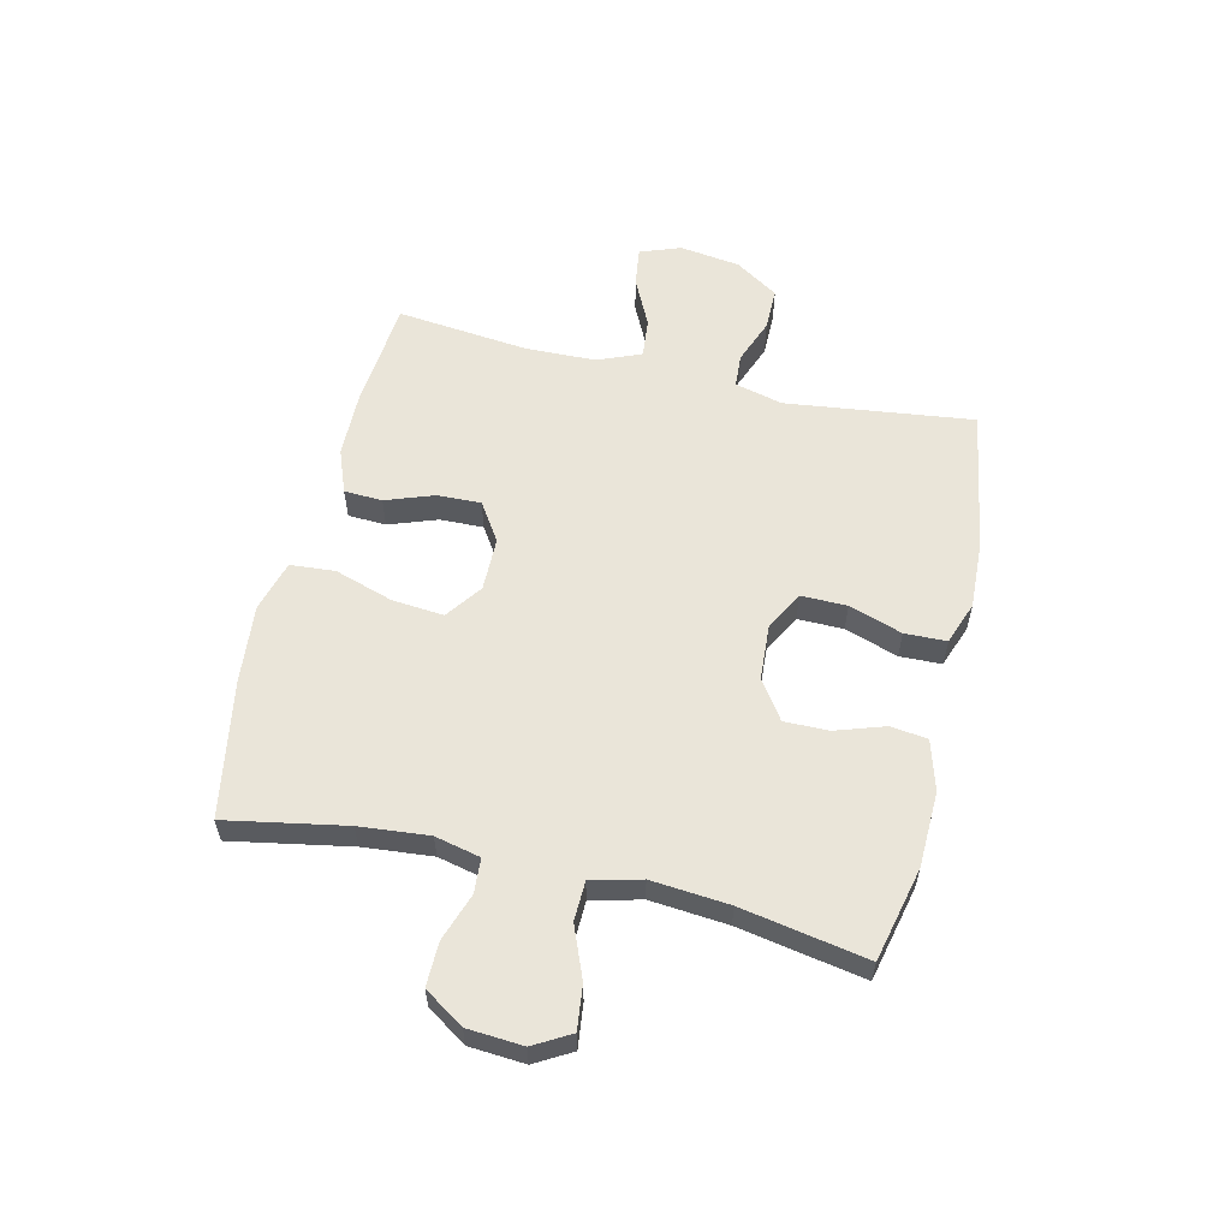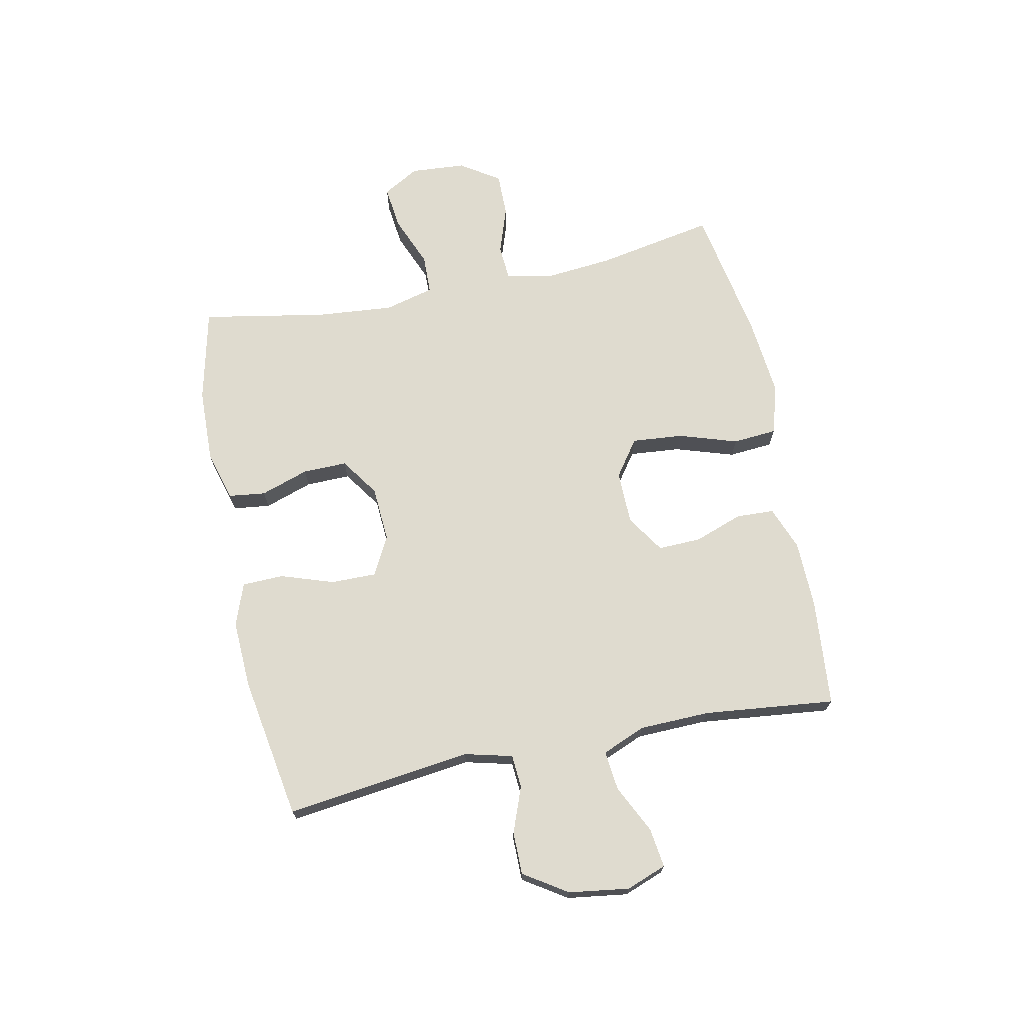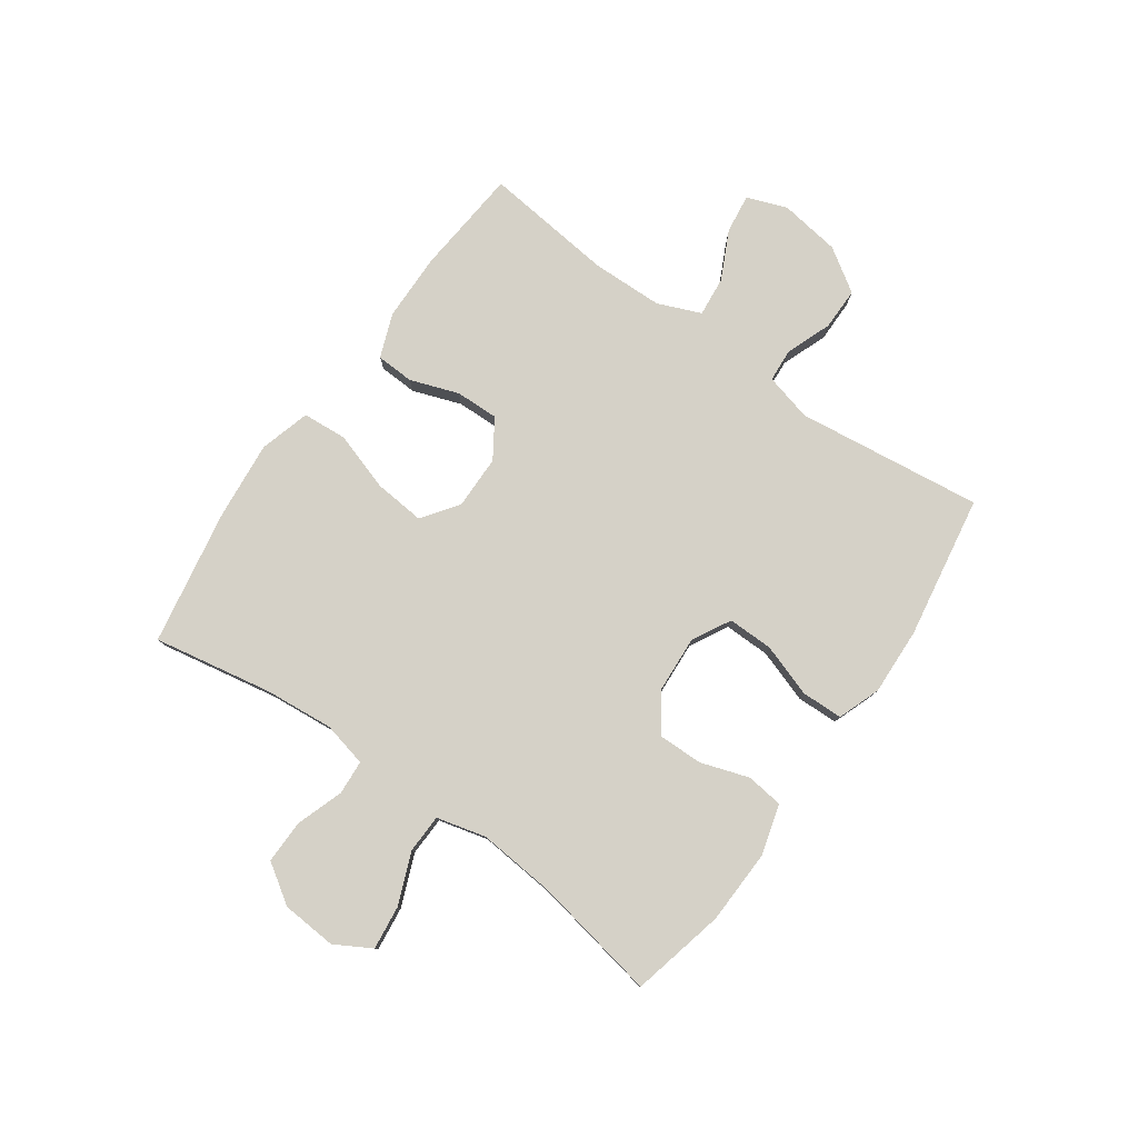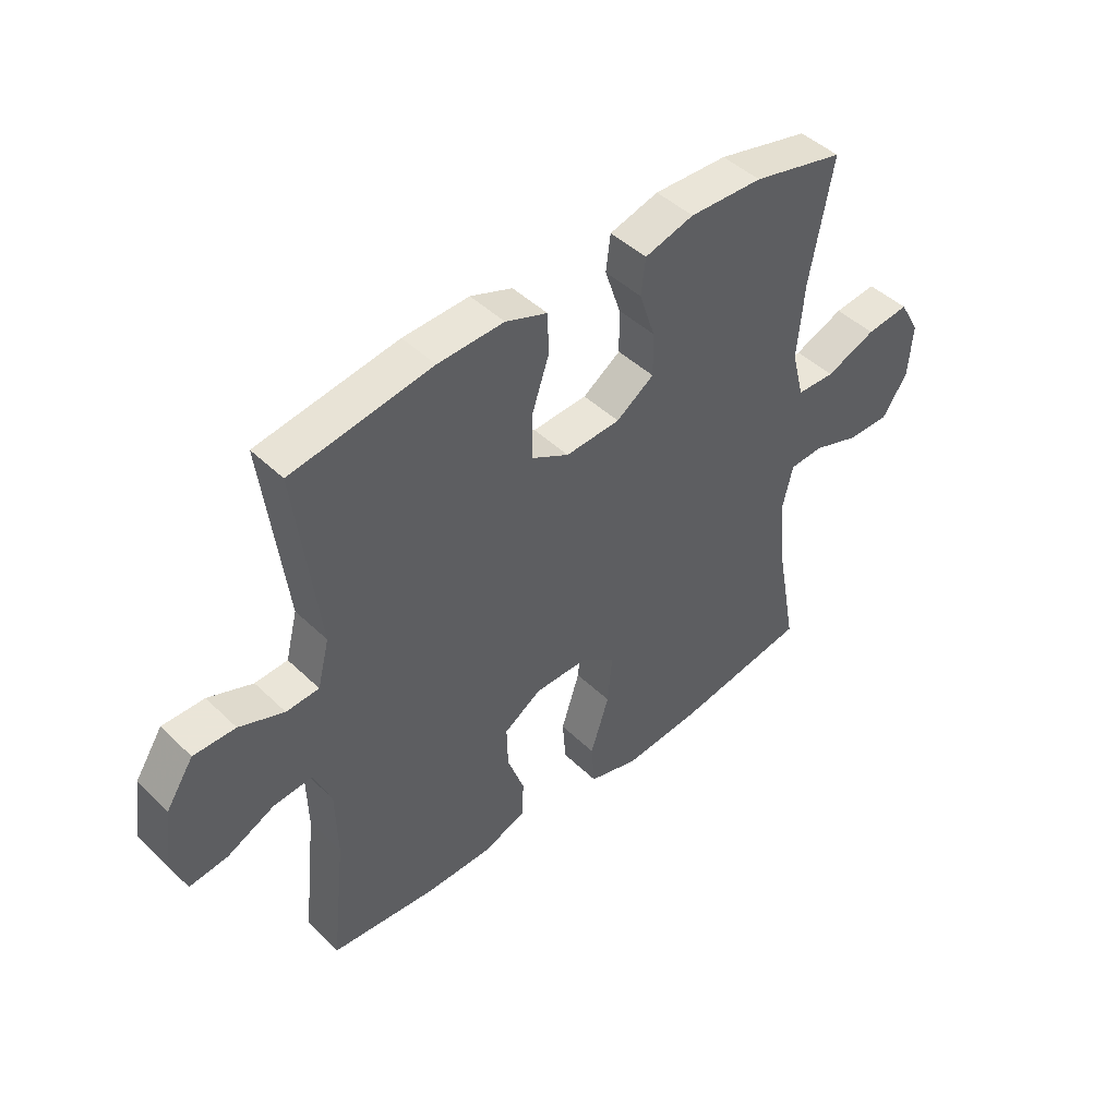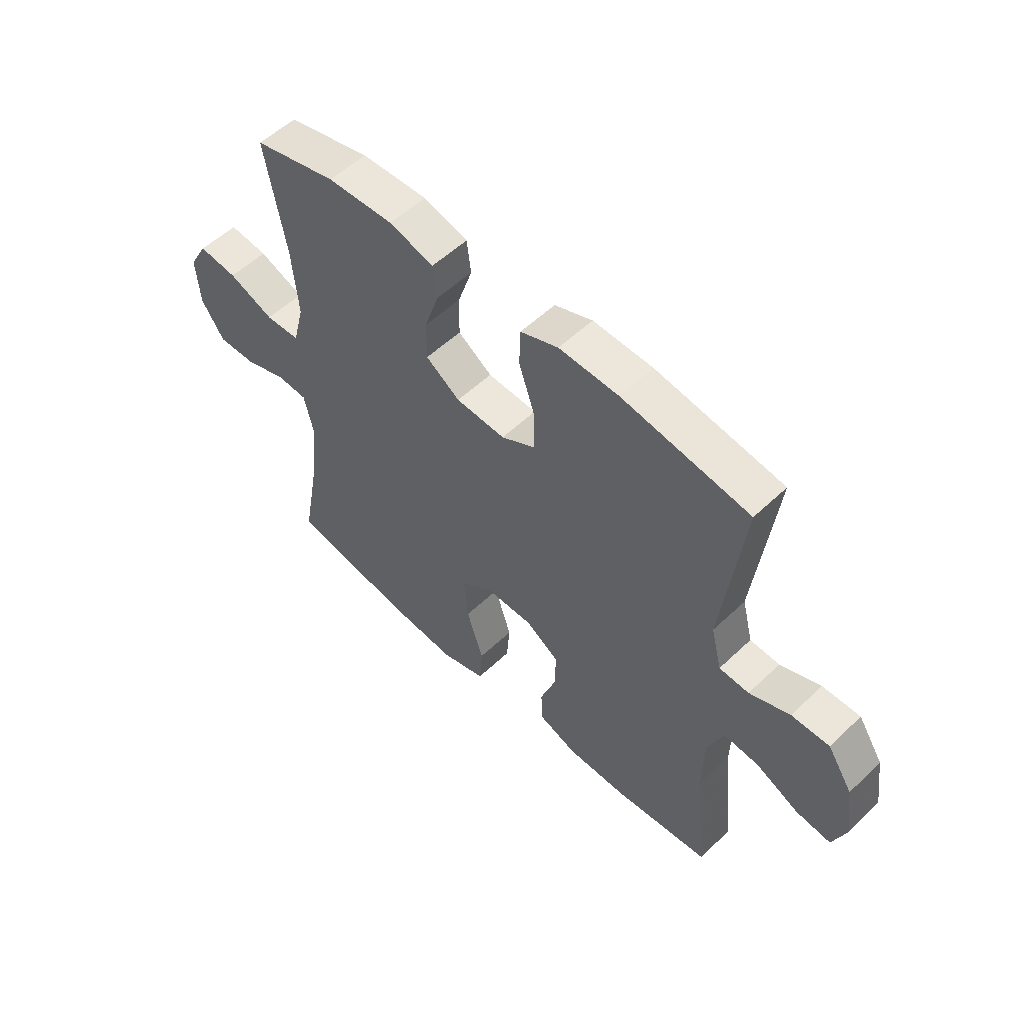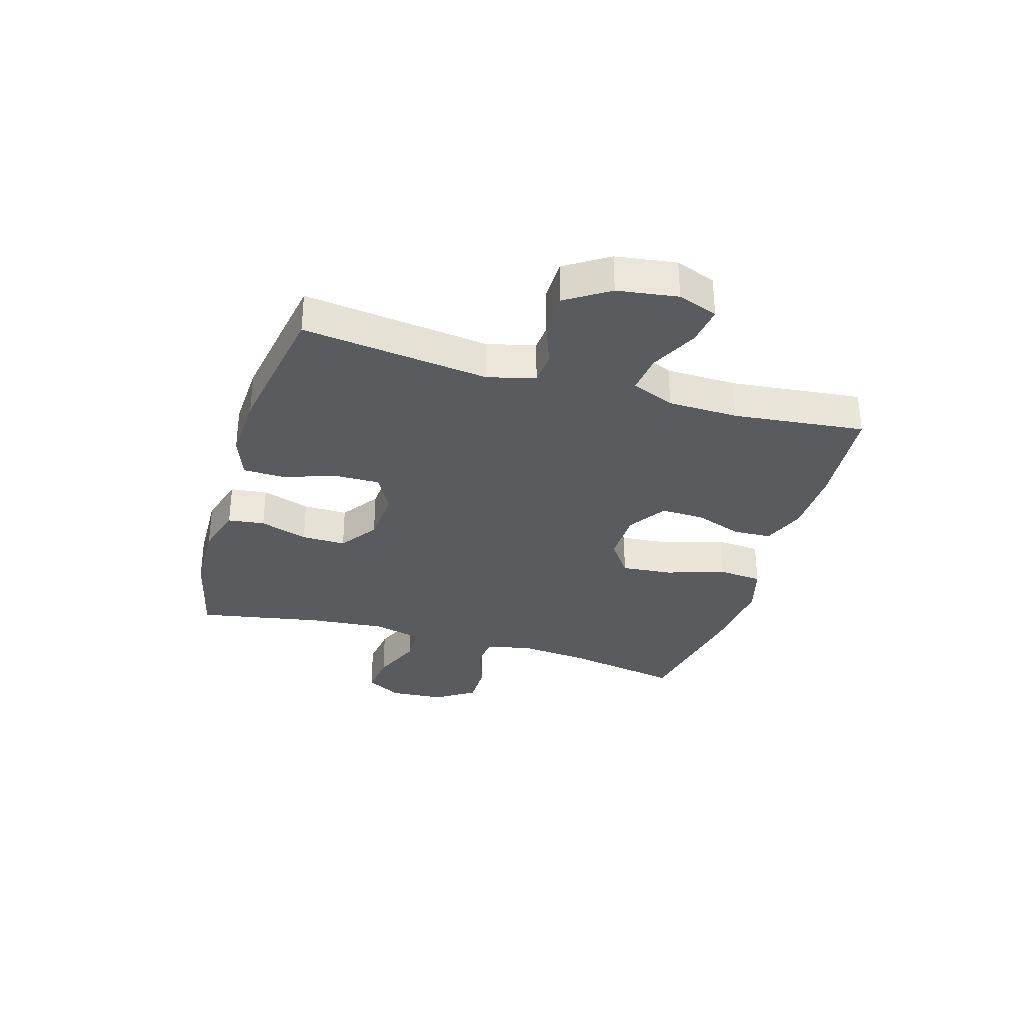
<metadata>
{"format":"obj","ext":"obj","renderer":"f3d","projection":"perspective","resolution":1024,"background":"white","views":[{"elev":57.9,"azim":-76.8,"up":"+Y"},{"elev":70.4,"azim":78.3,"up":"+Y"},{"elev":79.3,"azim":-54.7,"up":"+Y"},{"elev":45.5,"azim":137.7,"up":"+Z"},{"elev":54.3,"azim":44.8,"up":"+Z"},{"elev":-32.1,"azim":73.4,"up":"+Y"}]}
</metadata>
<code>
v -0.5 0.07 -0.5
v -0.462 0.07 -0.294
v -0.451 0.07 -0.174
v -0.469 0.07 -0.096
v -0.529 0.07 -0.092
v -0.611 0.07 -0.12
v -0.687 0.07 -0.121
v -0.732 0.07 -0.053
v -0.739 0.07 0.043
v -0.703 0.07 0.106
v -0.627 0.07 0.097
v -0.538 0.07 0.061
v -0.47 0.07 0.063
v -0.448 0.07 0.149
v -0.46 0.07 0.283
v -0.5 0.07 0.5
v -0.337 0.07 0.538
v -0.207 0.07 0.542
v -0.12 0.07 0.517
v -0.112 0.07 0.453
v -0.14 0.07 0.369
v -0.141 0.07 0.292
v -0.074 0.07 0.246
v 0.023 0.07 0.24
v 0.09 0.07 0.276
v 0.089 0.07 0.355
v 0.058 0.07 0.447
v 0.06 0.07 0.519
v 0.134 0.07 0.546
v 0.251 0.07 0.541
v 0.5 0.07 0.5
v 0.46 0.07 0.176
v 0.481 0.07 0.093
v 0.539 0.07 0.089
v 0.618 0.07 0.119
v 0.692 0.07 0.119
v 0.741 0.07 0.044
v 0.756 0.07 -0.061
v 0.73 0.07 -0.131
v 0.662 0.07 -0.122
v 0.578 0.07 -0.081
v 0.509 0.07 -0.074
v 0.478 0.07 -0.149
v 0.475 0.07 -0.272
v 0.5 0.07 -0.5
v 0.313 0.07 -0.517
v 0.195 0.07 -0.515
v 0.119 0.07 -0.486
v 0.116 0.07 -0.42
v 0.146 0.07 -0.336
v 0.148 0.07 -0.261
v 0.082 0.07 -0.218
v -0.011 0.07 -0.217
v -0.074 0.07 -0.262
v -0.066 0.07 -0.351
v -0.033 0.07 -0.453
v -0.039 0.07 -0.53
v -0.127 0.07 -0.555
v -0.263 0.07 -0.542
v -0.5 0 -0.5
v -0.462 0 -0.294
v -0.451 0 -0.174
v -0.469 0 -0.096
v -0.529 0 -0.092
v -0.611 0 -0.12
v -0.687 0 -0.121
v -0.732 0 -0.053
v -0.739 0 0.043
v -0.703 0 0.106
v -0.627 0 0.097
v -0.538 0 0.061
v -0.47 0 0.063
v -0.448 0 0.149
v -0.46 0 0.283
v -0.5 0 0.5
v -0.337 0 0.538
v -0.207 0 0.542
v -0.12 0 0.517
v -0.112 0 0.453
v -0.14 0 0.369
v -0.141 0 0.292
v -0.074 0 0.246
v 0.023 0 0.24
v 0.09 0 0.276
v 0.089 0 0.355
v 0.058 0 0.447
v 0.06 0 0.519
v 0.134 0 0.546
v 0.251 0 0.541
v 0.5 0 0.5
v 0.46 0 0.176
v 0.481 0 0.093
v 0.539 0 0.089
v 0.618 0 0.119
v 0.692 0 0.119
v 0.741 0 0.044
v 0.756 0 -0.061
v 0.73 0 -0.131
v 0.662 0 -0.122
v 0.578 0 -0.081
v 0.509 0 -0.074
v 0.478 0 -0.149
v 0.475 0 -0.272
v 0.5 0 -0.5
v 0.313 0 -0.517
v 0.195 0 -0.515
v 0.119 0 -0.486
v 0.116 0 -0.42
v 0.146 0 -0.336
v 0.148 0 -0.261
v 0.082 0 -0.218
v -0.011 0 -0.217
v -0.074 0 -0.262
v -0.066 0 -0.351
v -0.033 0 -0.453
v -0.039 0 -0.53
v -0.127 0 -0.555
v -0.263 0 -0.542
f 58 59 1 2
f 55 56 57 58
f 54 55 58 2
f 53 54 2 3
f 52 53 3 4
f 47 48 49 50
f 47 50 51
f 44 45 46 47
f 43 44 47 51
f 42 43 51 52
f 38 39 40 41
f 38 41 42
f 37 38 42
f 34 35 36 37
f 33 34 37 42
f 32 33 42 52
f 26 27 28 29
f 25 26 29 30
f 18 19 20 21
f 18 21 22
f 15 16 17 18
f 14 15 18 22
f 13 14 22 23
f 9 10 11 12
f 9 12 13
f 8 9 13
f 5 6 7 8
f 4 5 8 13
f 25 30 31 32
f 24 25 32 52
f 23 24 52
f 4 13 23 52
f 61 60 118 117
f 117 116 115 114
f 61 117 114 113
f 62 61 113 112
f 63 62 112 111
f 109 108 107 106
f 110 109 106
f 106 105 104 103
f 110 106 103 102
f 111 110 102 101
f 100 99 98 97
f 101 100 97
f 101 97 96
f 96 95 94 93
f 101 96 93 92
f 111 101 92 91
f 88 87 86 85
f 89 88 85 84
f 80 79 78 77
f 81 80 77
f 77 76 75 74
f 81 77 74 73
f 82 81 73 72
f 71 70 69 68
f 72 71 68
f 72 68 67
f 67 66 65 64
f 72 67 64 63
f 91 90 89 84
f 111 91 84 83
f 111 83 82
f 111 82 72 63
f 1 60 61 2
f 2 61 62 3
f 3 62 63 4
f 4 63 64 5
f 5 64 65 6
f 6 65 66 7
f 7 66 67 8
f 8 67 68 9
f 9 68 69 10
f 10 69 70 11
f 11 70 71 12
f 12 71 72 13
f 13 72 73 14
f 14 73 74 15
f 15 74 75 16
f 16 75 76 17
f 17 76 77 18
f 18 77 78 19
f 19 78 79 20
f 20 79 80 21
f 21 80 81 22
f 22 81 82 23
f 23 82 83 24
f 24 83 84 25
f 25 84 85 26
f 26 85 86 27
f 27 86 87 28
f 28 87 88 29
f 29 88 89 30
f 30 89 90 31
f 31 90 91 32
f 32 91 92 33
f 33 92 93 34
f 34 93 94 35
f 35 94 95 36
f 36 95 96 37
f 37 96 97 38
f 38 97 98 39
f 39 98 99 40
f 40 99 100 41
f 41 100 101 42
f 42 101 102 43
f 43 102 103 44
f 44 103 104 45
f 45 104 105 46
f 46 105 106 47
f 47 106 107 48
f 48 107 108 49
f 49 108 109 50
f 50 109 110 51
f 51 110 111 52
f 52 111 112 53
f 53 112 113 54
f 54 113 114 55
f 55 114 115 56
f 56 115 116 57
f 57 116 117 58
f 58 117 118 59
f 59 118 60 1

</code>
